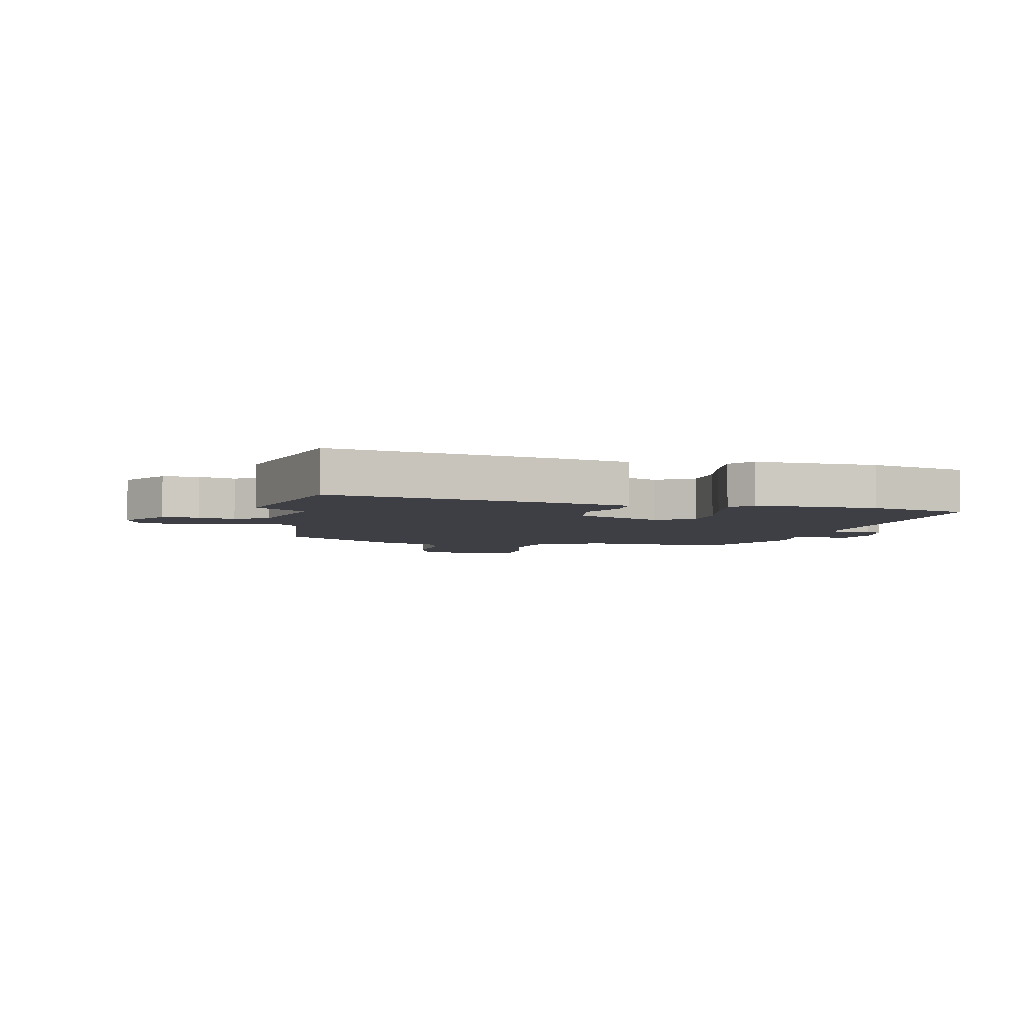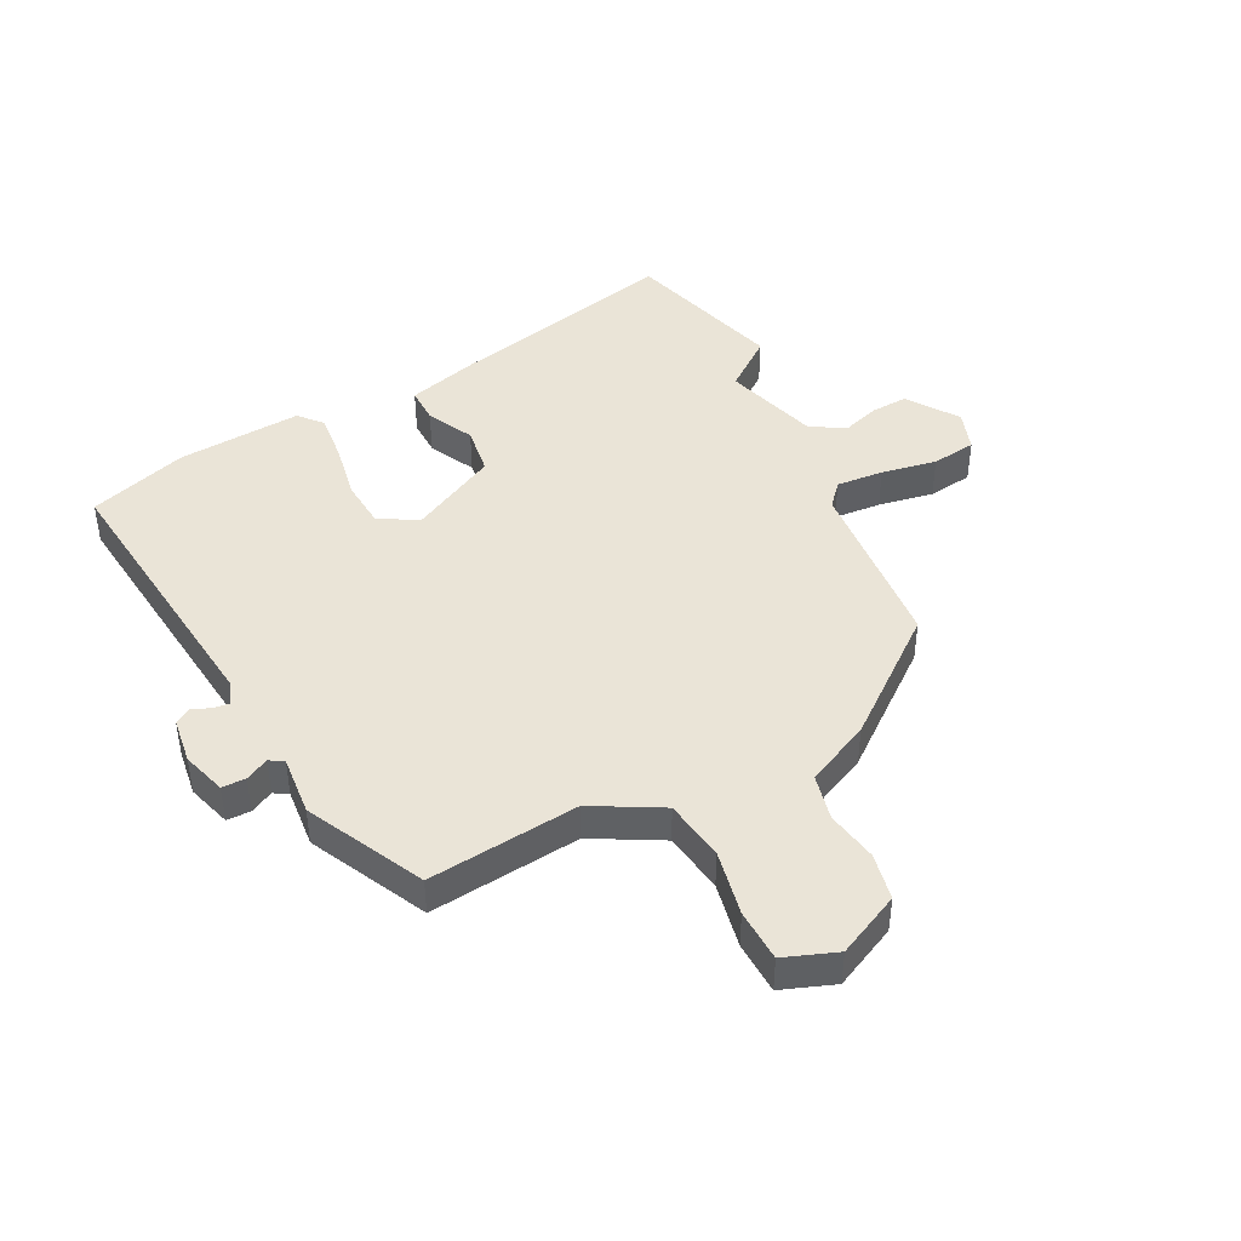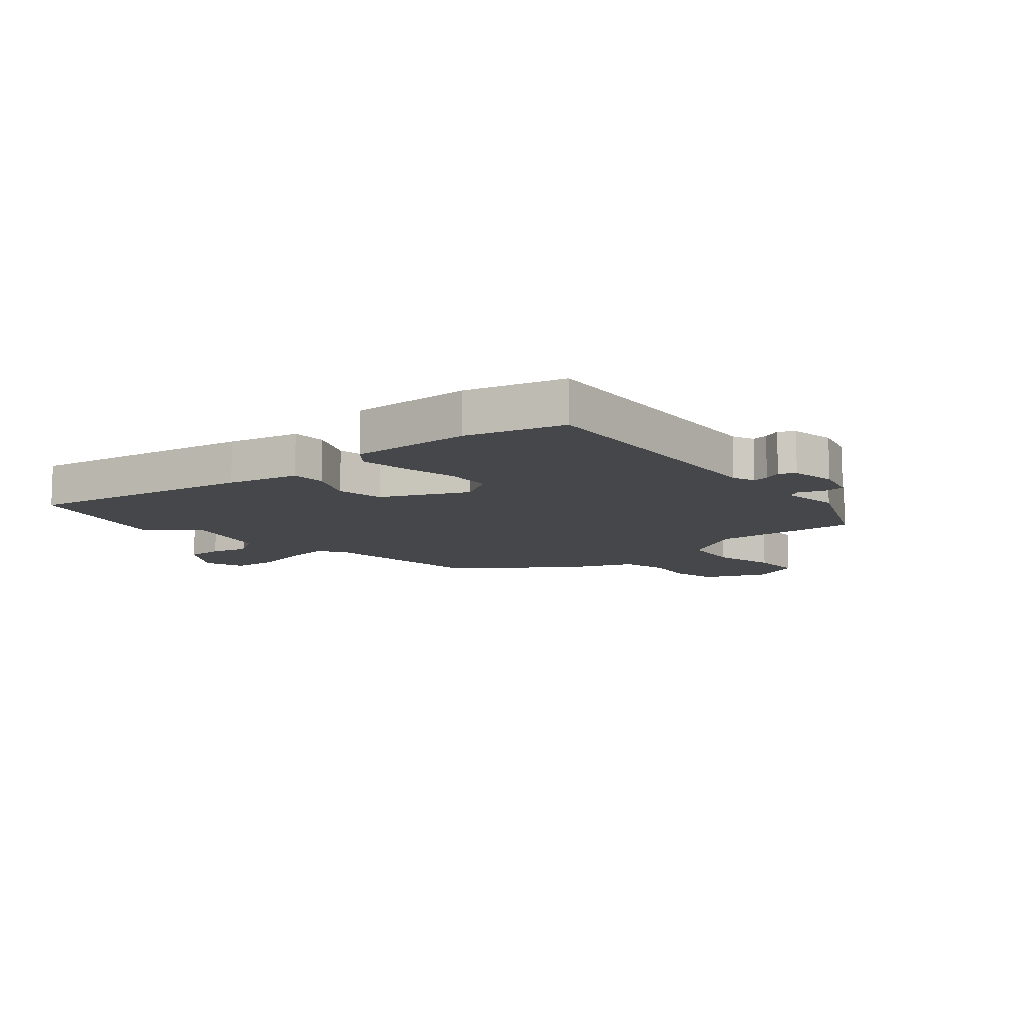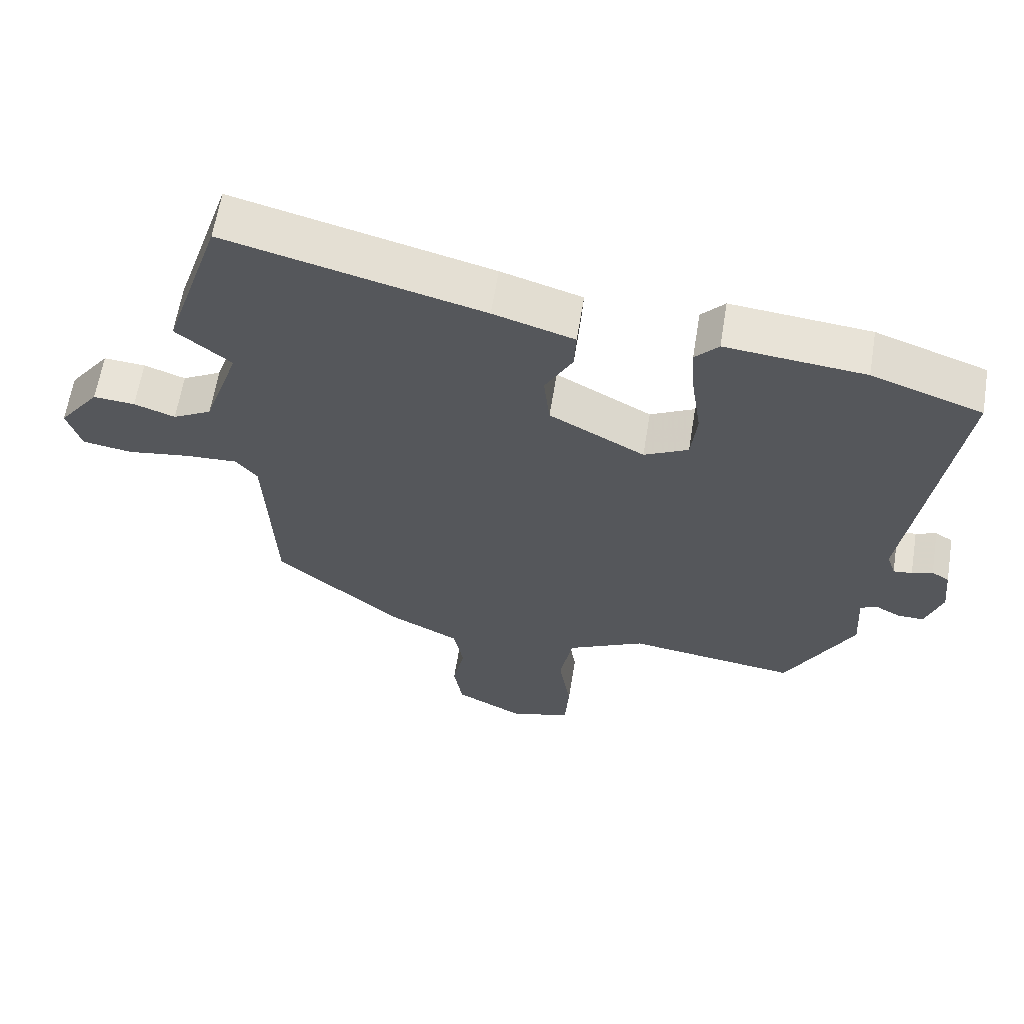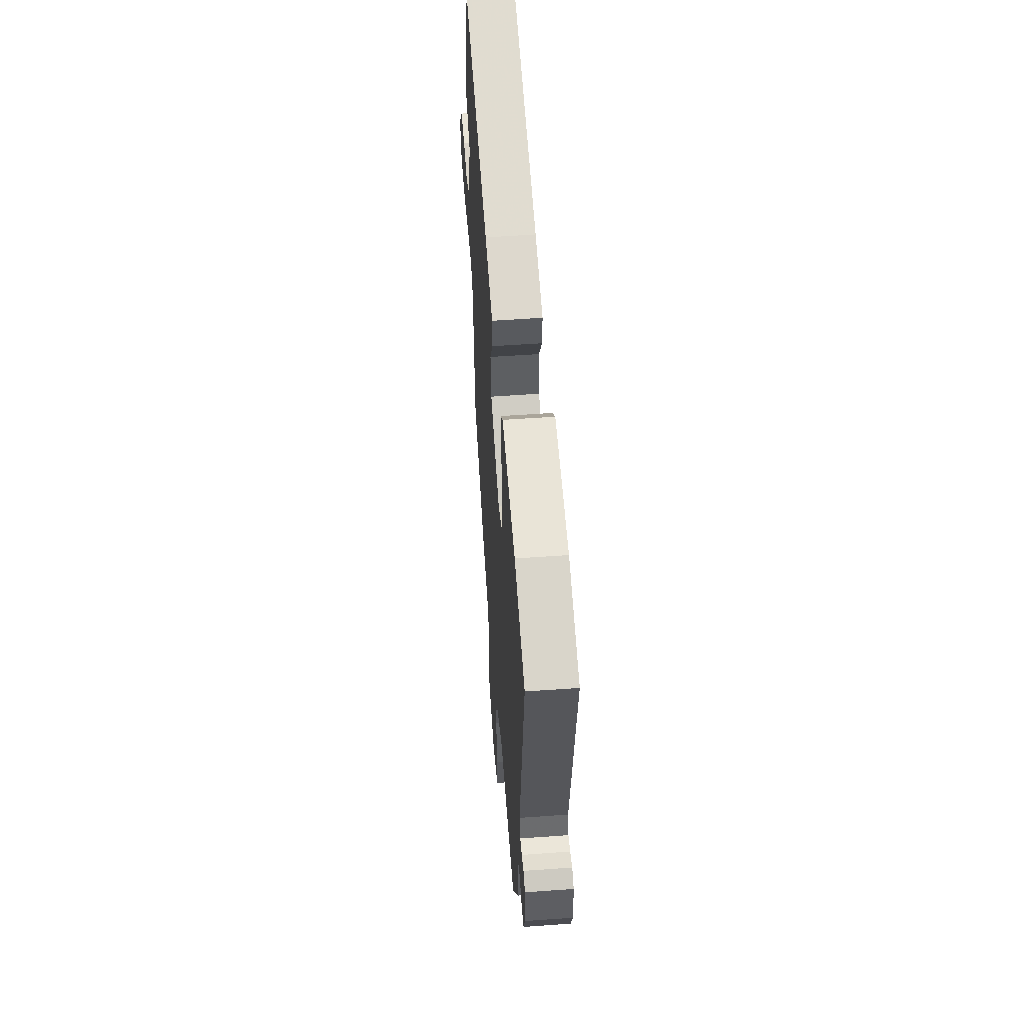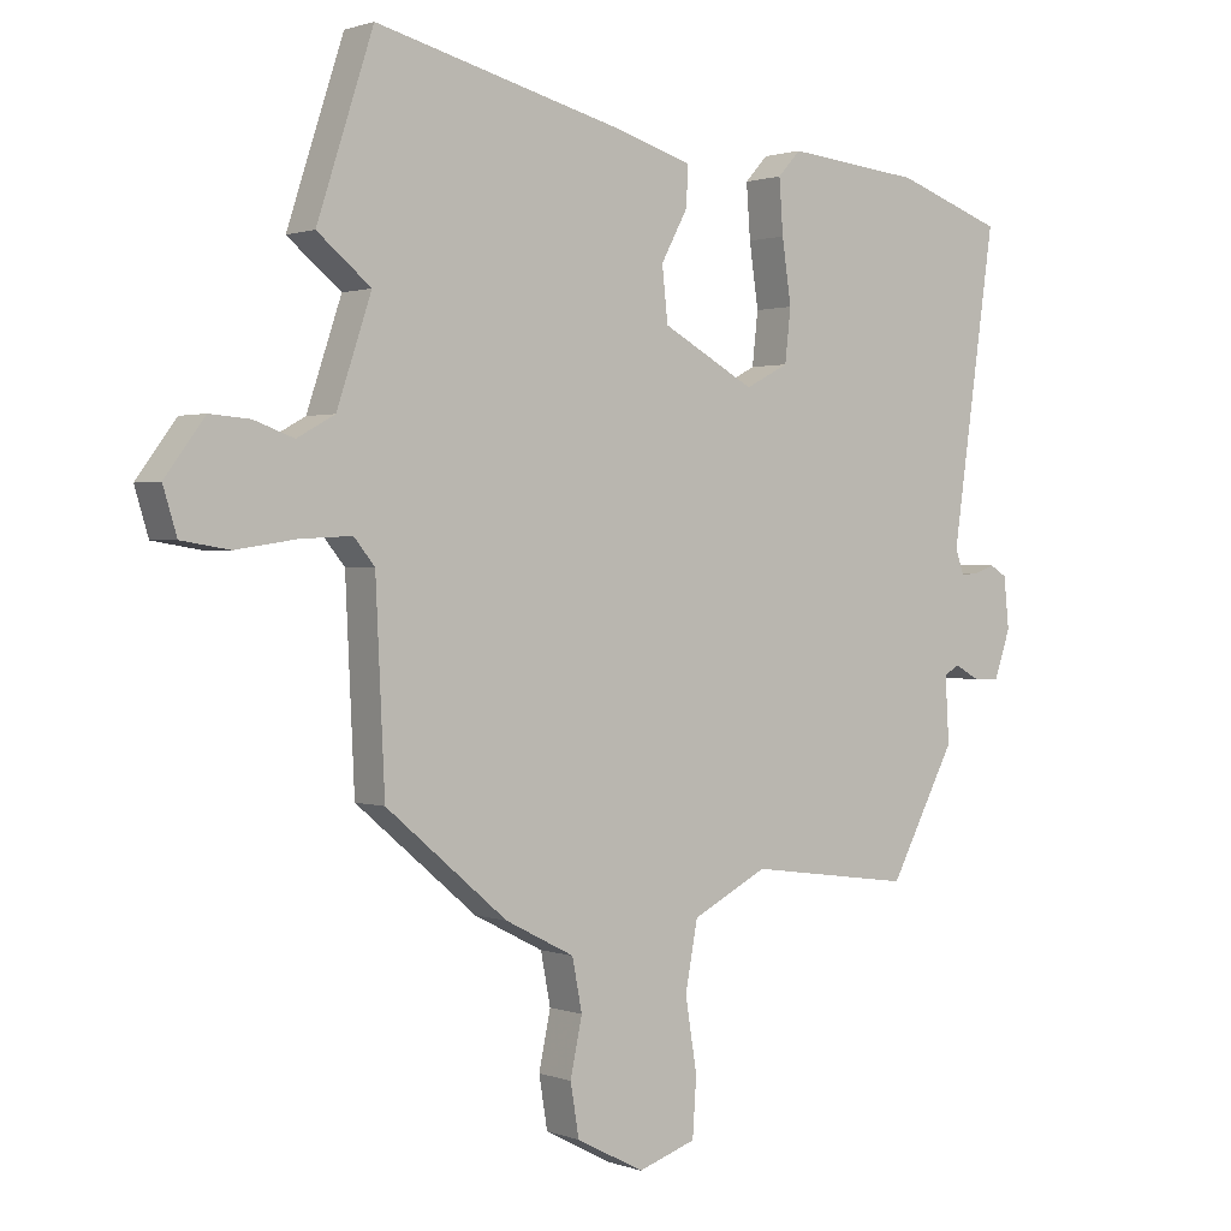
<metadata>
{"format":"obj","ext":"obj","renderer":"f3d","projection":"perspective","resolution":1024,"background":"white","views":[{"elev":-4.4,"azim":-8.7,"up":"+Y"},{"elev":43.9,"azim":154.8,"up":"+Y"},{"elev":-10.8,"azim":44.3,"up":"+Y"},{"elev":62.3,"azim":9.2,"up":"+Z"},{"elev":55.3,"azim":85.6,"up":"+Z"},{"elev":1.1,"azim":-37.6,"up":"+Z"}]}
</metadata>
<code>
v -0.44 0.07 -0.334
v -0.454 0.07 -0.036
v -0.486 0.07 0.003
v -0.565 0.07 -0.001
v -0.658 0.07 -0.015
v -0.732 0.07 -0.003
v -0.753 0.07 0.066
v -0.692 0.07 0.148
v -0.63 0.07 0.143
v -0.569 0.07 0.121
v -0.511 0.07 0.153
v -0.458 0.07 0.31
v -0.54 0.07 0.377
v -0.454 0.07 0.64
v -0.074 0.07 0.542
v 0.046 0.07 0.505
v 0.043 0.07 0.445
v 0.002 0.07 0.369
v 0.011 0.07 0.287
v 0.153 0.07 0.209
v 0.219 0.07 0.243
v 0.228 0.07 0.323
v 0.214 0.07 0.419
v 0.208 0.07 0.501
v 0.243 0.07 0.539
v 0.45 0.07 0.518
v 0.614 0.07 0.46
v 0.547 0.07 -0.01
v 0.56 0.07 -0.049
v 0.588 0.07 -0.046
v 0.619 0.07 -0.035
v 0.645 0.07 -0.051
v 0.653 0.07 -0.129
v 0.628 0.07 -0.202
v 0.588 0.07 -0.201
v 0.55 0.07 -0.18
v 0.526 0.07 -0.193
v 0.532 0.07 -0.294
v 0.43 0.07 -0.486
v 0.178 0.07 -0.452
v 0.062 0.07 -0.511
v 0.043 0.07 -0.613
v 0.061 0.07 -0.724
v 0.055 0.07 -0.812
v -0.034 0.07 -0.842
v -0.138 0.07 -0.788
v -0.151 0.07 -0.709
v -0.133 0.07 -0.623
v -0.148 0.07 -0.545
v -0.254 0.07 -0.491
v -0.44 0 -0.334
v -0.454 0 -0.036
v -0.486 0 0.003
v -0.565 0 -0.001
v -0.658 0 -0.015
v -0.732 0 -0.003
v -0.753 0 0.066
v -0.692 0 0.148
v -0.63 0 0.143
v -0.569 0 0.121
v -0.511 0 0.153
v -0.458 0 0.31
v -0.54 0 0.377
v -0.454 0 0.64
v -0.074 0 0.542
v 0.046 0 0.505
v 0.043 0 0.445
v 0.002 0 0.369
v 0.011 0 0.287
v 0.153 0 0.209
v 0.219 0 0.243
v 0.228 0 0.323
v 0.214 0 0.419
v 0.208 0 0.501
v 0.243 0 0.539
v 0.45 0 0.518
v 0.614 0 0.46
v 0.547 0 -0.01
v 0.56 0 -0.049
v 0.588 0 -0.046
v 0.619 0 -0.035
v 0.645 0 -0.051
v 0.653 0 -0.129
v 0.628 0 -0.202
v 0.588 0 -0.201
v 0.55 0 -0.18
v 0.526 0 -0.193
v 0.532 0 -0.294
v 0.43 0 -0.486
v 0.178 0 -0.452
v 0.062 0 -0.511
v 0.043 0 -0.613
v 0.061 0 -0.724
v 0.055 0 -0.812
v -0.034 0 -0.842
v -0.138 0 -0.788
v -0.151 0 -0.709
v -0.133 0 -0.623
v -0.148 0 -0.545
v -0.254 0 -0.491
f 49 50 1 2
f 45 46 47 48
f 45 48 49
f 42 43 44 45
f 41 42 45 49
f 40 41 49 2
f 37 38 39 40
f 33 34 35 36
f 31 32 33 36
f 30 31 36 37
f 29 30 37 40
f 25 26 27 28
f 22 23 24 25
f 22 25 28 29
f 15 16 17 18
f 15 18 19
f 12 13 14 15
f 11 12 15 19
f 10 11 19 20
f 8 9 10
f 7 8 10
f 4 5 6 7
f 3 4 7 10
f 2 3 10 20
f 21 22 29 40
f 20 21 40
f 2 20 40
f 52 51 100 99
f 98 97 96 95
f 99 98 95
f 95 94 93 92
f 99 95 92 91
f 52 99 91 90
f 90 89 88 87
f 86 85 84 83
f 86 83 82 81
f 87 86 81 80
f 90 87 80 79
f 78 77 76 75
f 75 74 73 72
f 79 78 75 72
f 68 67 66 65
f 69 68 65
f 65 64 63 62
f 69 65 62 61
f 70 69 61 60
f 60 59 58
f 60 58 57
f 57 56 55 54
f 60 57 54 53
f 70 60 53 52
f 90 79 72 71
f 90 71 70
f 90 70 52
f 1 51 52 2
f 2 52 53 3
f 3 53 54 4
f 4 54 55 5
f 5 55 56 6
f 6 56 57 7
f 7 57 58 8
f 8 58 59 9
f 9 59 60 10
f 10 60 61 11
f 11 61 62 12
f 12 62 63 13
f 13 63 64 14
f 14 64 65 15
f 15 65 66 16
f 16 66 67 17
f 17 67 68 18
f 18 68 69 19
f 19 69 70 20
f 20 70 71 21
f 21 71 72 22
f 22 72 73 23
f 23 73 74 24
f 24 74 75 25
f 25 75 76 26
f 26 76 77 27
f 27 77 78 28
f 28 78 79 29
f 29 79 80 30
f 30 80 81 31
f 31 81 82 32
f 32 82 83 33
f 33 83 84 34
f 34 84 85 35
f 35 85 86 36
f 36 86 87 37
f 37 87 88 38
f 38 88 89 39
f 39 89 90 40
f 40 90 91 41
f 41 91 92 42
f 42 92 93 43
f 43 93 94 44
f 44 94 95 45
f 45 95 96 46
f 46 96 97 47
f 47 97 98 48
f 48 98 99 49
f 49 99 100 50
f 50 100 51 1

</code>
